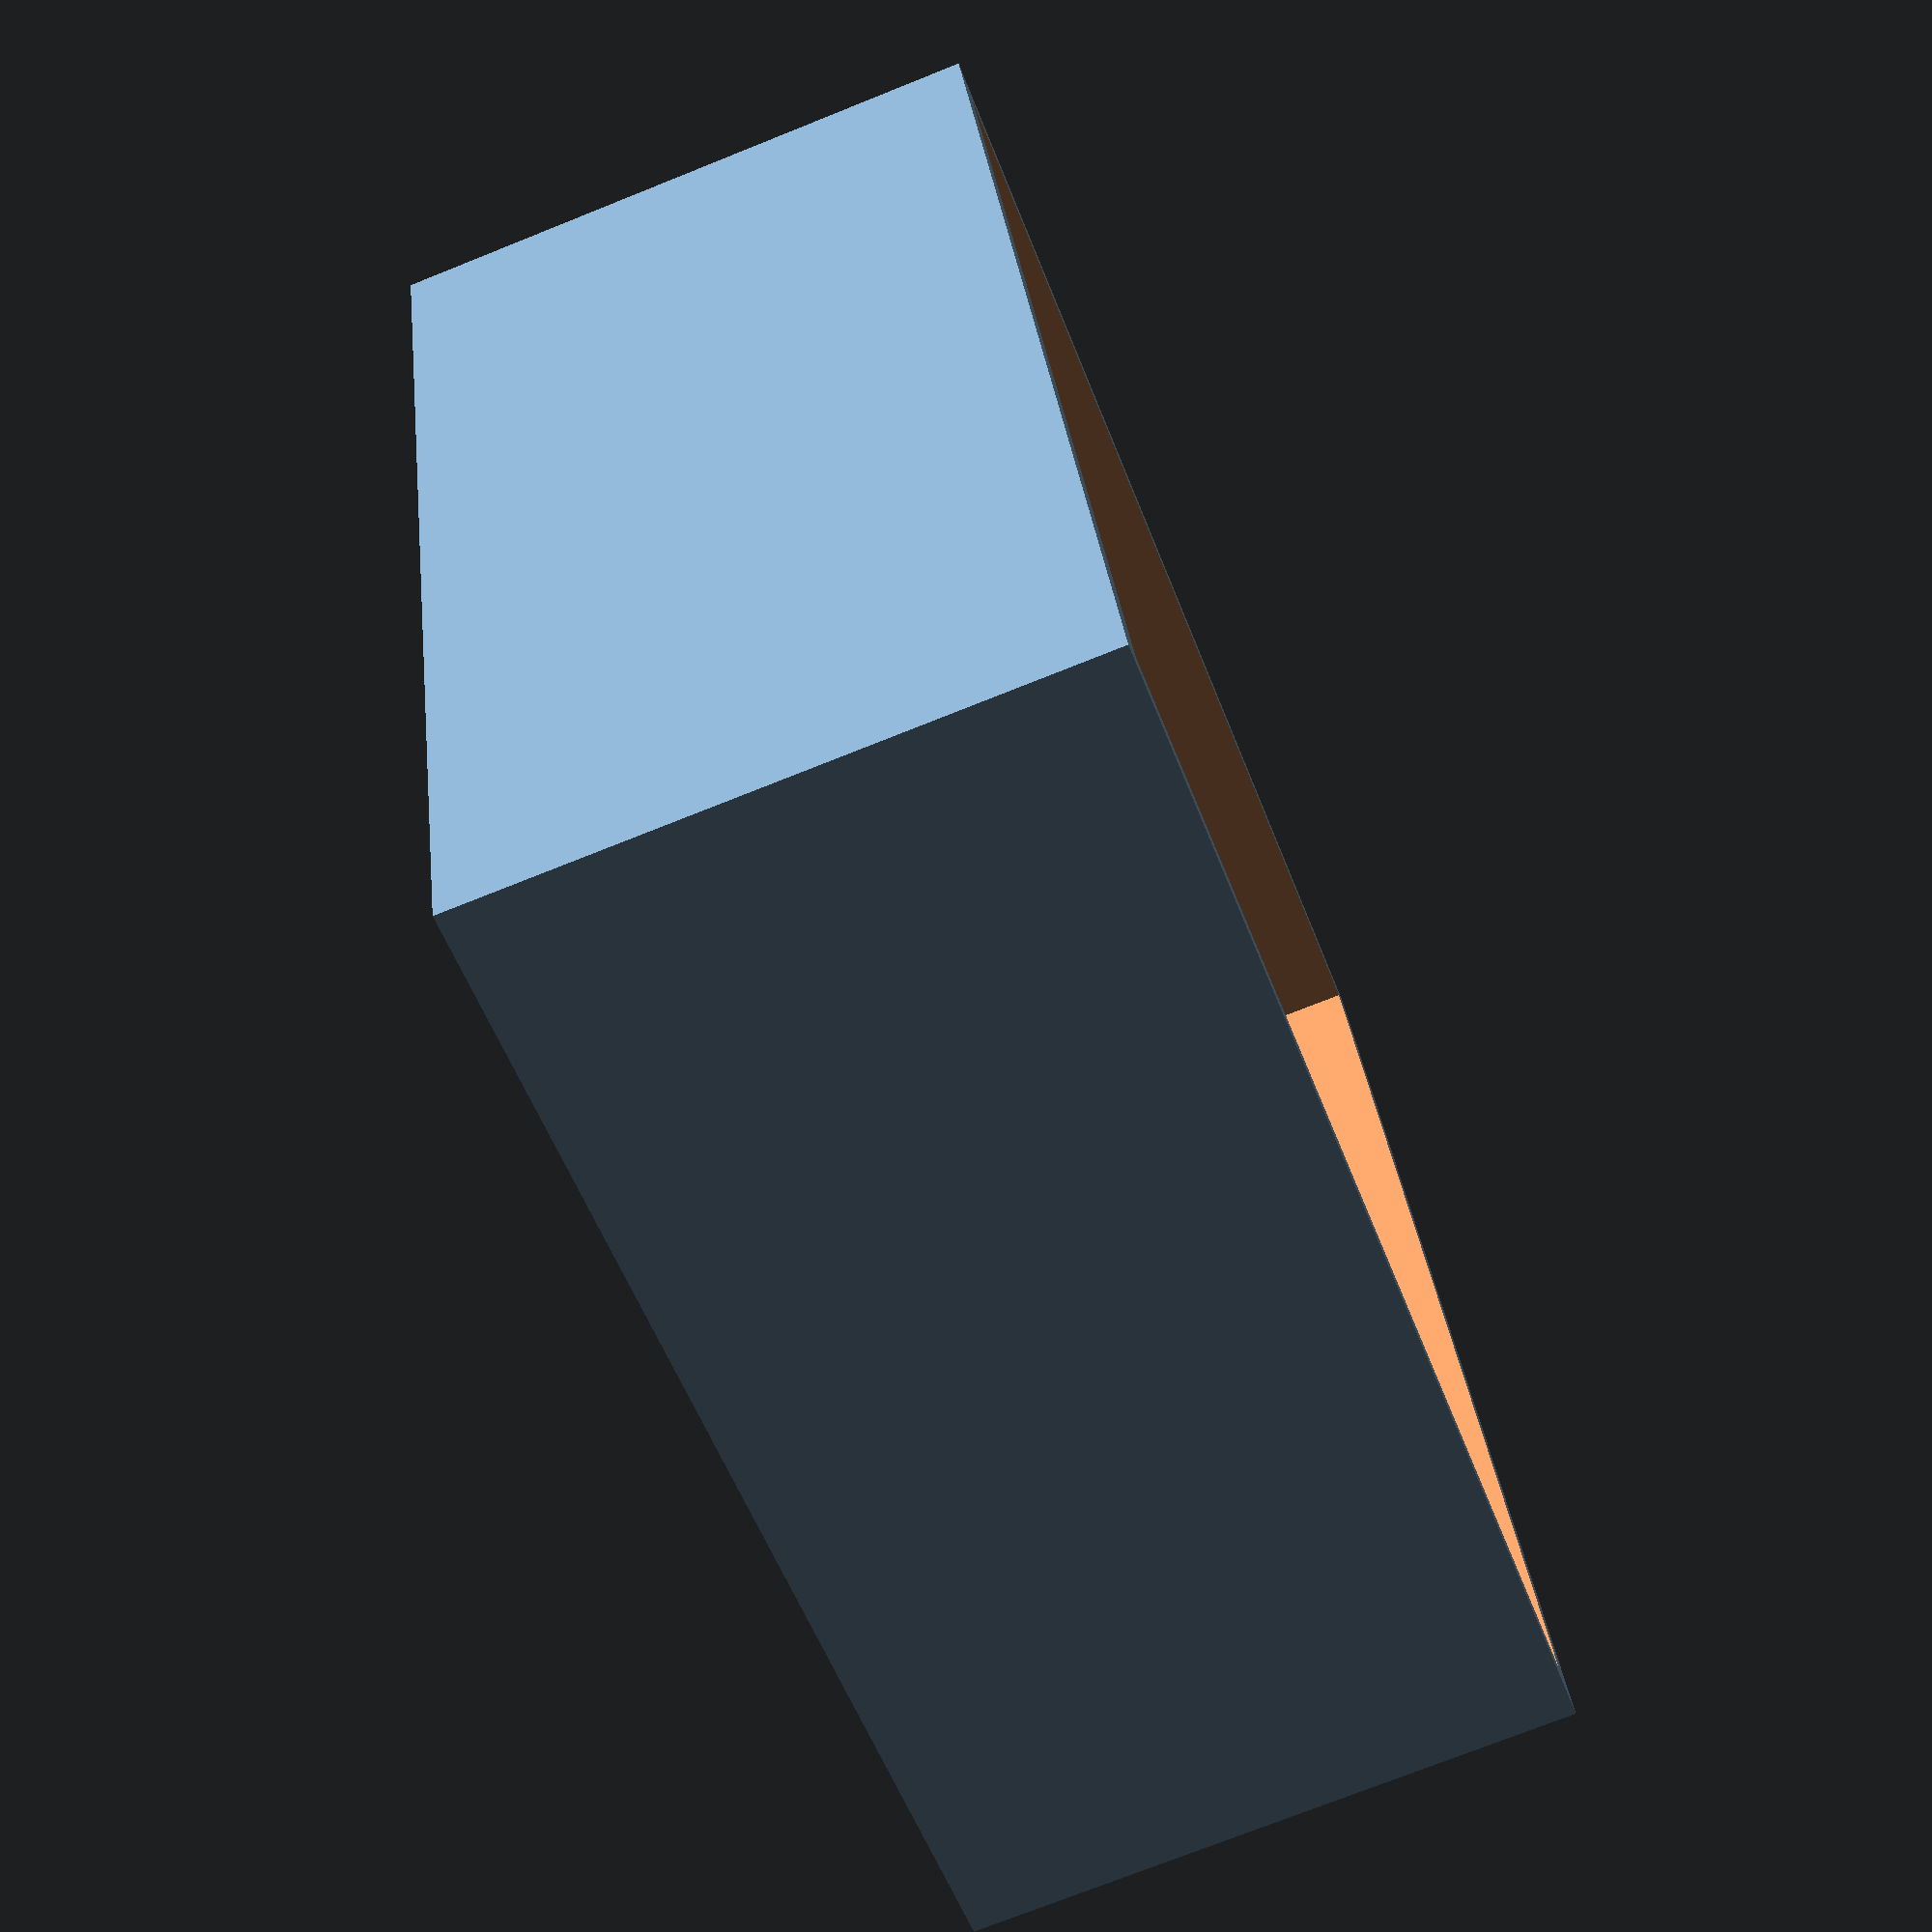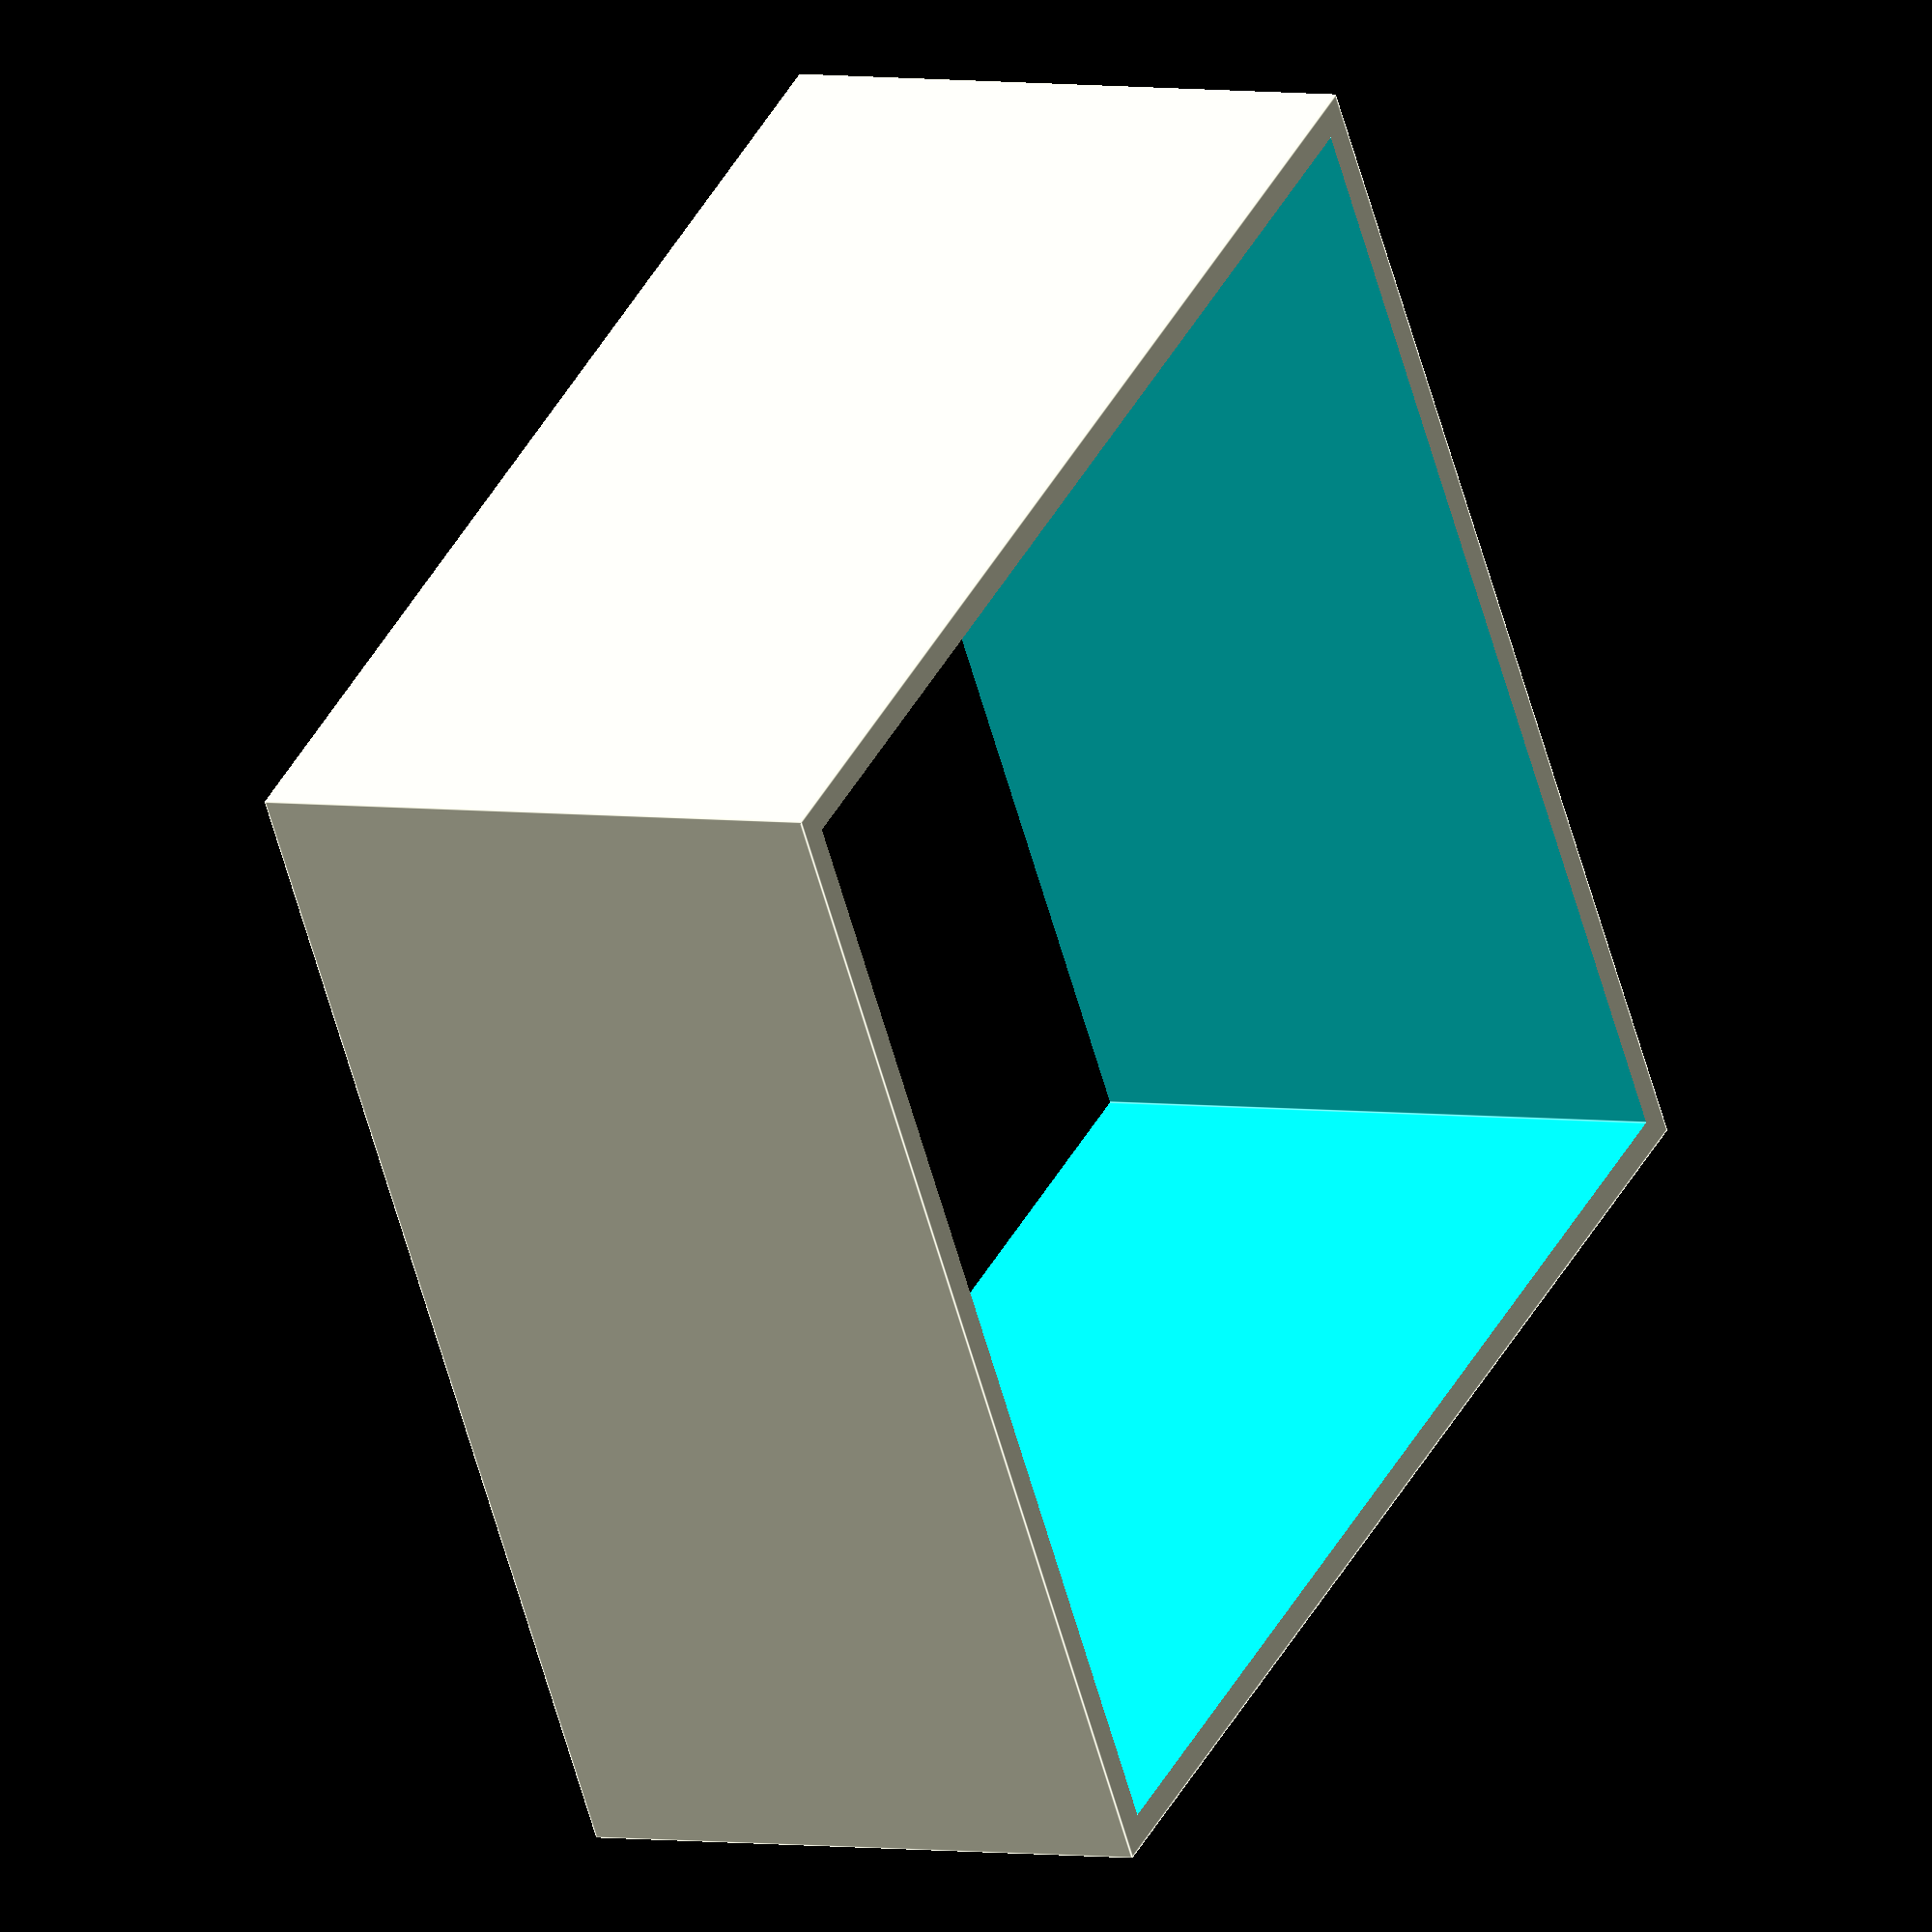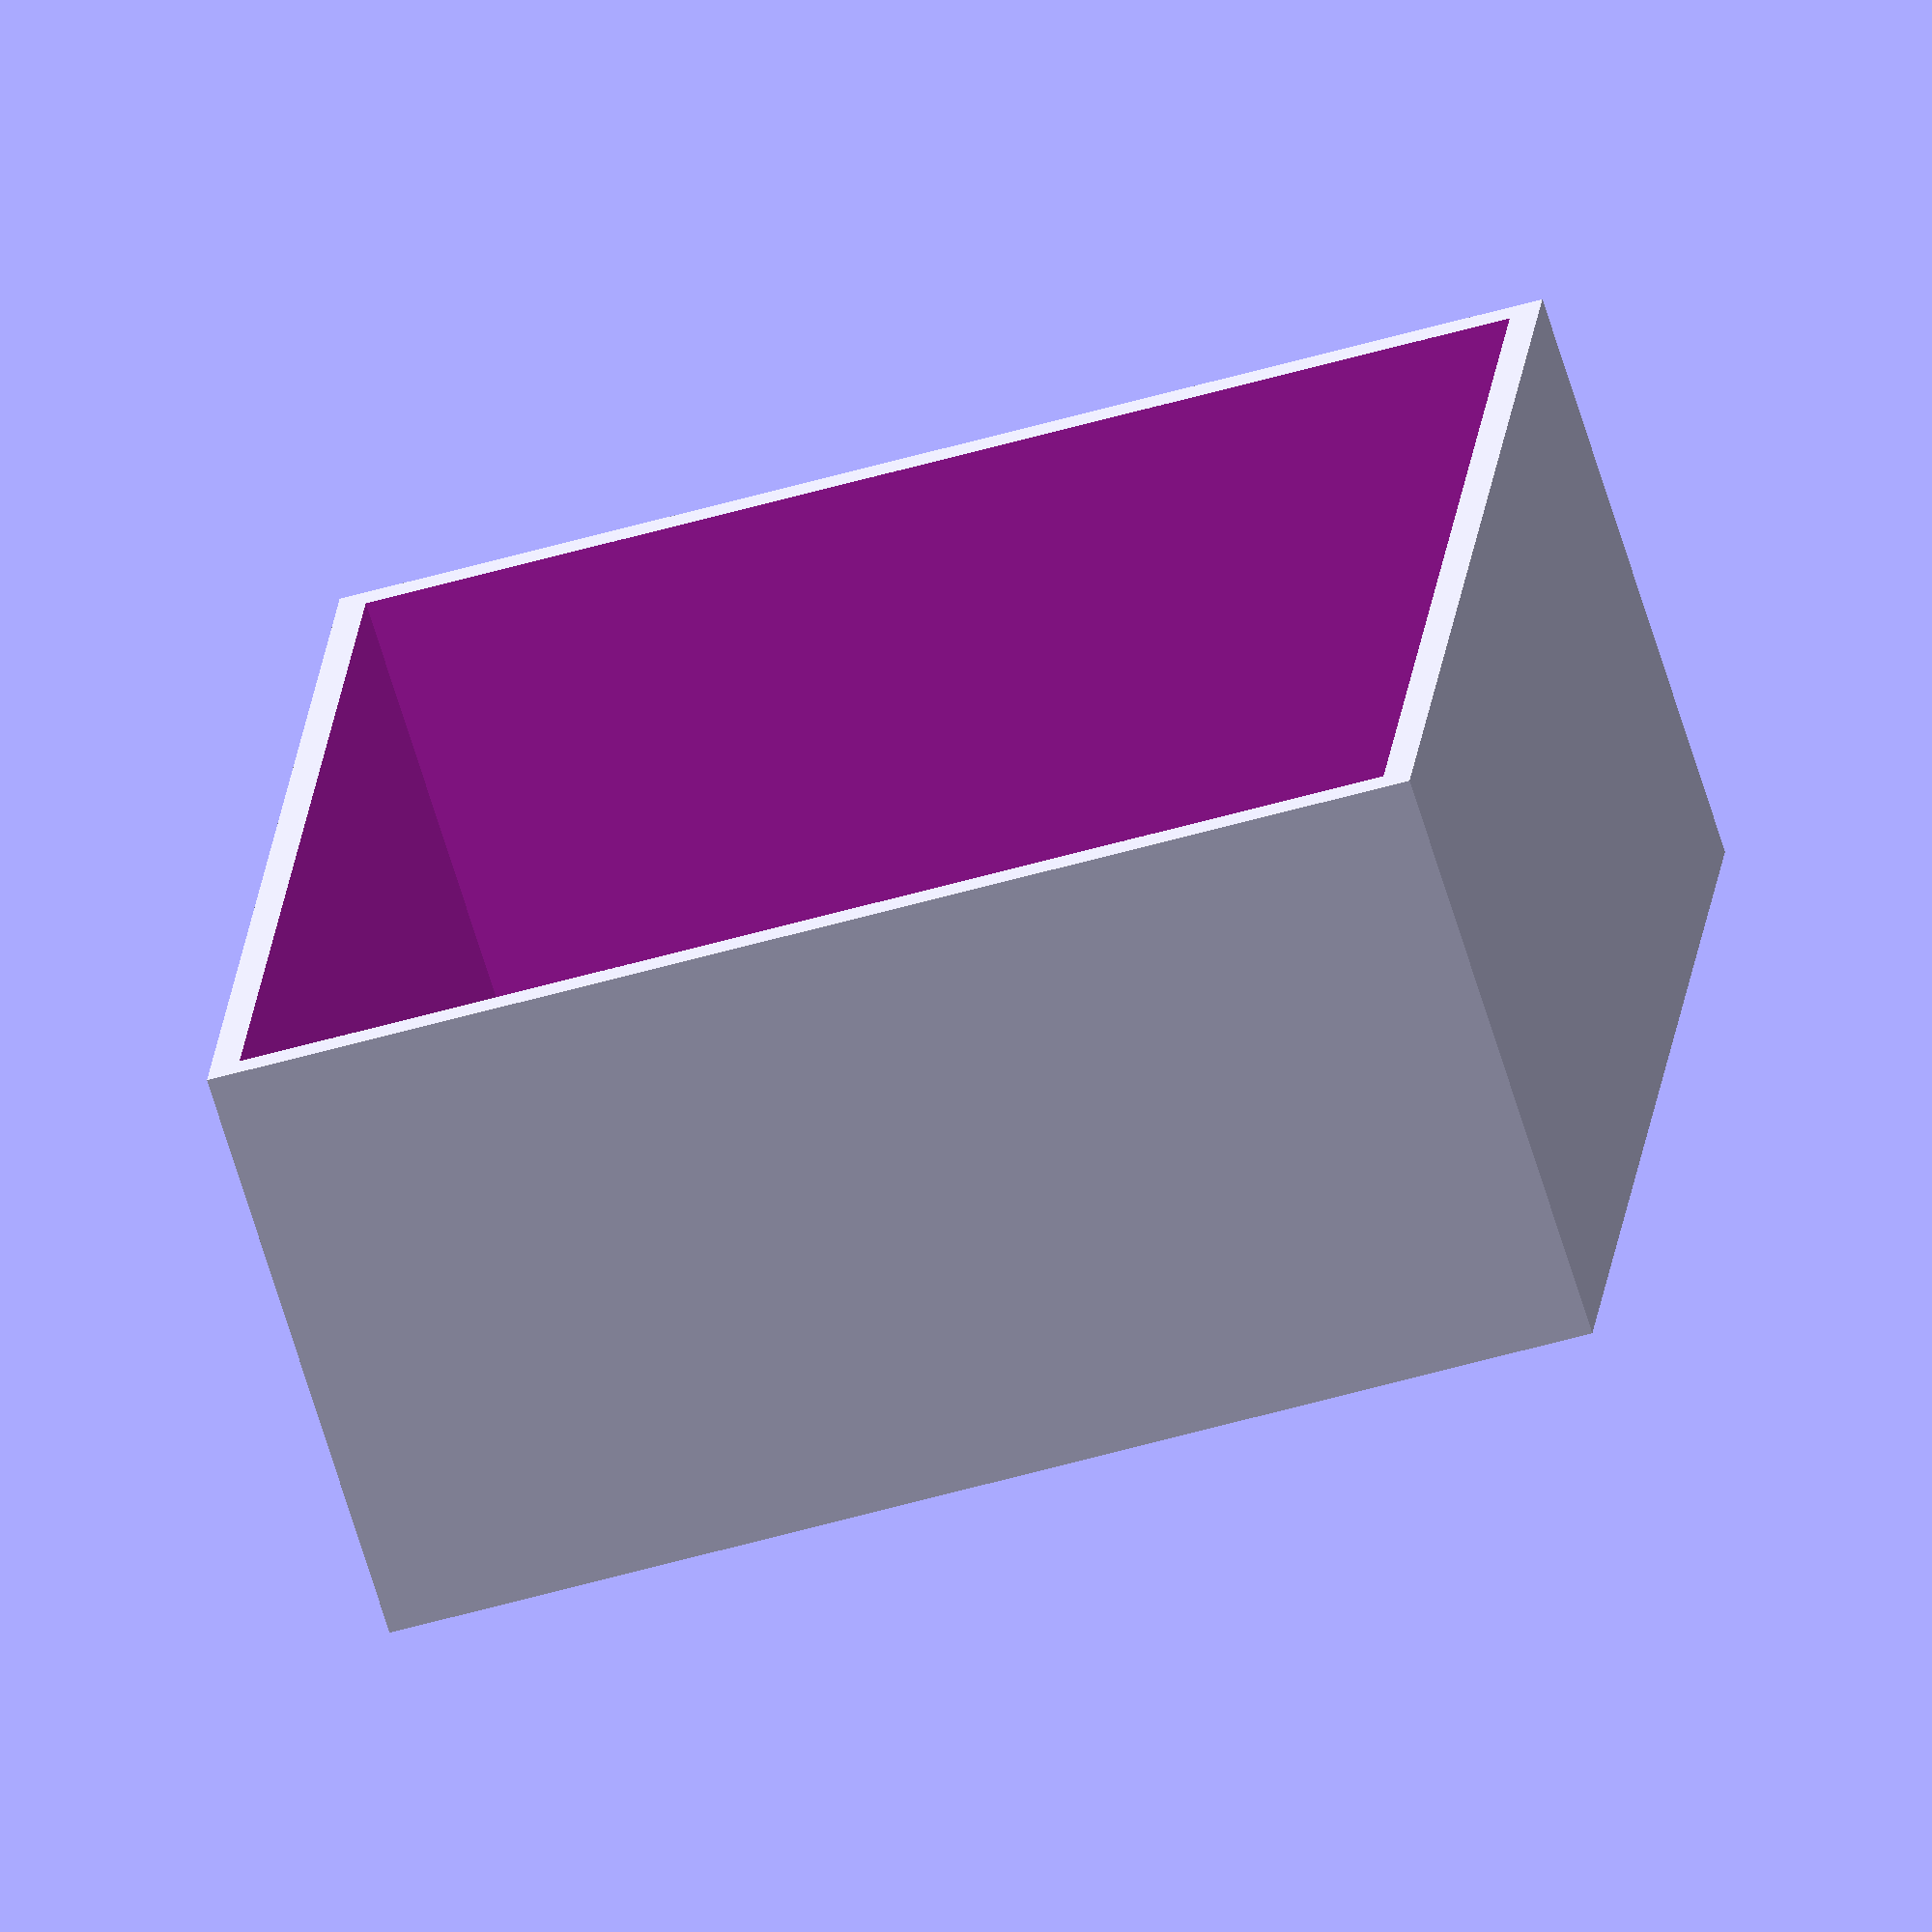
<openscad>
// 0,5mm thin wall cube or cylinder
length = 20;
width = 20;
height = 10;
thickness = 0.5;
cubes = true; // true = cube; false = cylinder

module thin_wall_object(l,w,h,t) {
	translate([0,0,h/2])
	if (cubes) {
		difference() {
			cube([l+t,w+t,h],true);
			cube([l-t,w-t,h+1],true);	
		}
	} else {
		difference() {
			cylinder(r=length/2+t/2,h=h,center=true);
			cylinder(r=length/2-t/2,h=h+1,center=true);
		}
	}
}

thin_wall_object(length,width,height,thickness);


// debug code for testing, how slicing software treats different wall thickness
//he = 0.3;
//woh = 2.3;
//wi = he*woh;
//
//for (i=[ [-2,      1.5, 0.1*wi],		
//		 [-0.75,  1.5, 0.5*wi],
//		 [0.75,   1.5, 1.0*wi],
//		 [2,      1.5, 1.5*wi],
//		 [-2,    -1.5, 2.0*wi],
//		 [-0.75, -1.5, 2.4*wi],
//		 [0.75,  -1.5, 2.5*wi],
//		 [2,     -1.5, 2.6*wi],
//		 [-2,    -3,   3.5*wi],
//		 [-0.75, -3,   3.8*wi],
//		 [0.75,  -3,   3.9*wi],
//		 [2,     -3,   4.0*wi]
//       ]) {
//	translate([i[0]*length,i[1]*width,0]) thin_wall_object(length,width,height,i[2]);
//}
</openscad>
<views>
elev=73.9 azim=197.3 roll=111.8 proj=p view=wireframe
elev=176.2 azim=58.2 roll=240.2 proj=o view=edges
elev=69.4 azim=353.7 roll=197.2 proj=o view=wireframe
</views>
